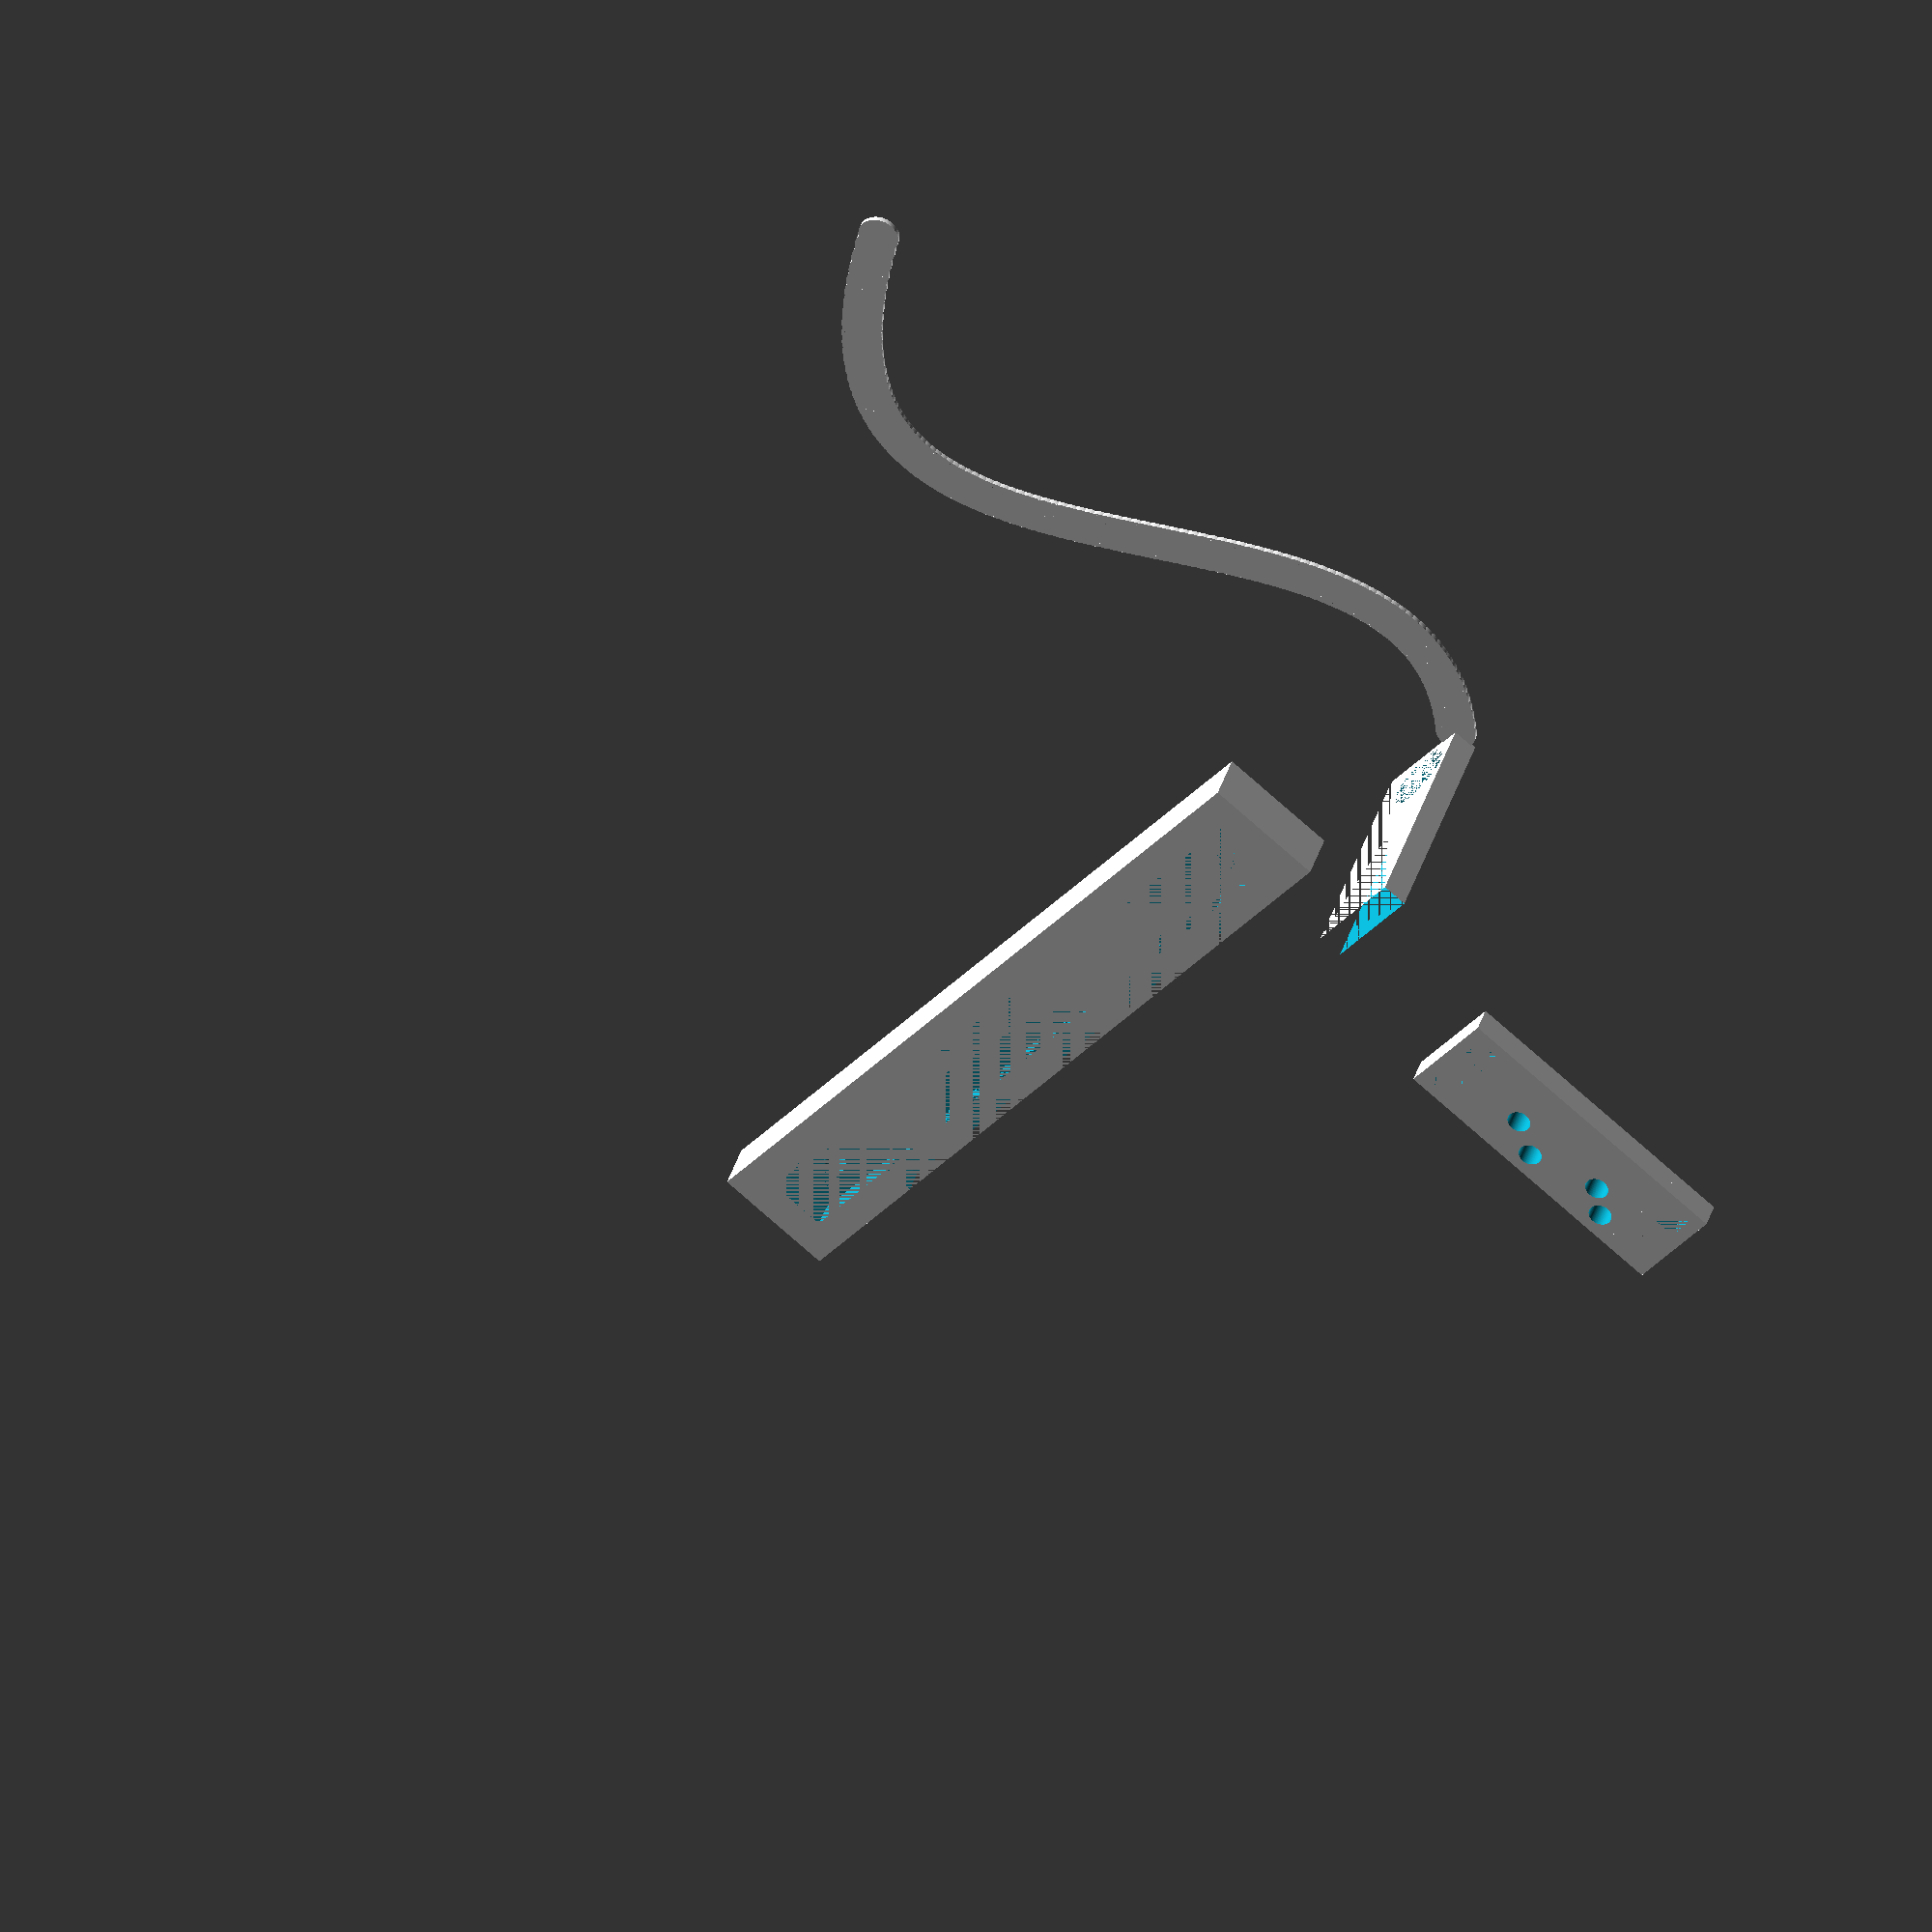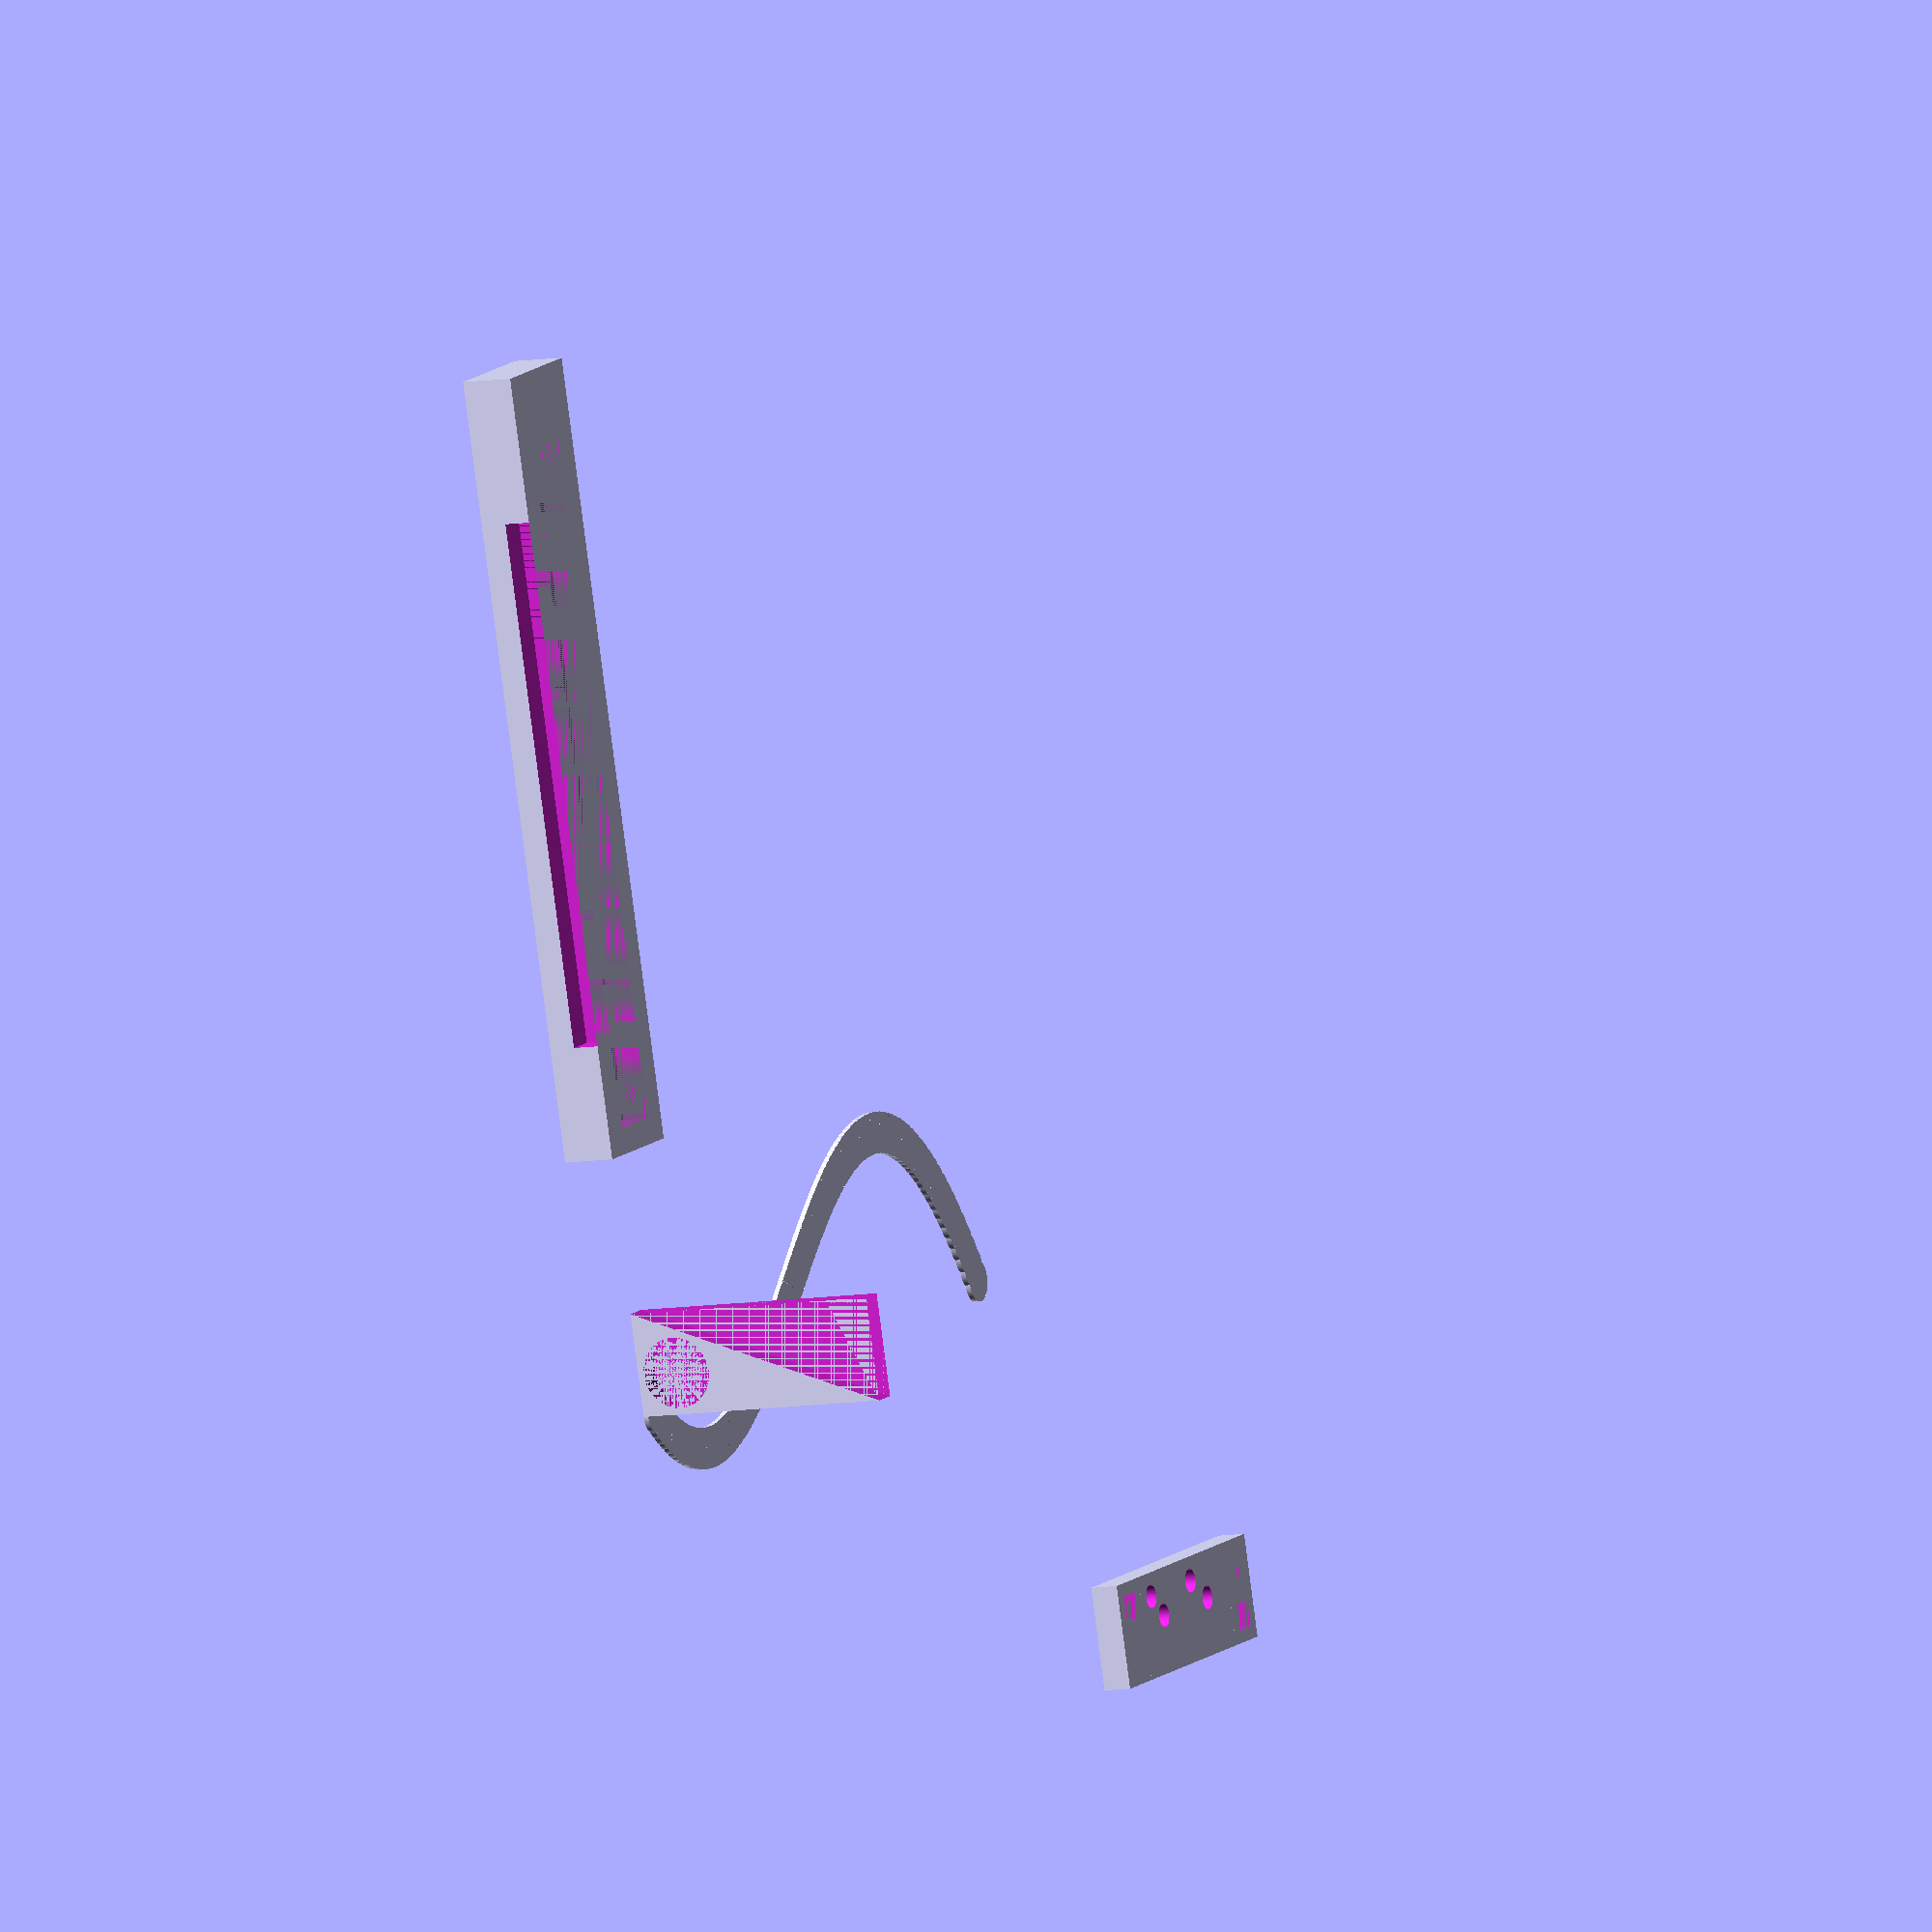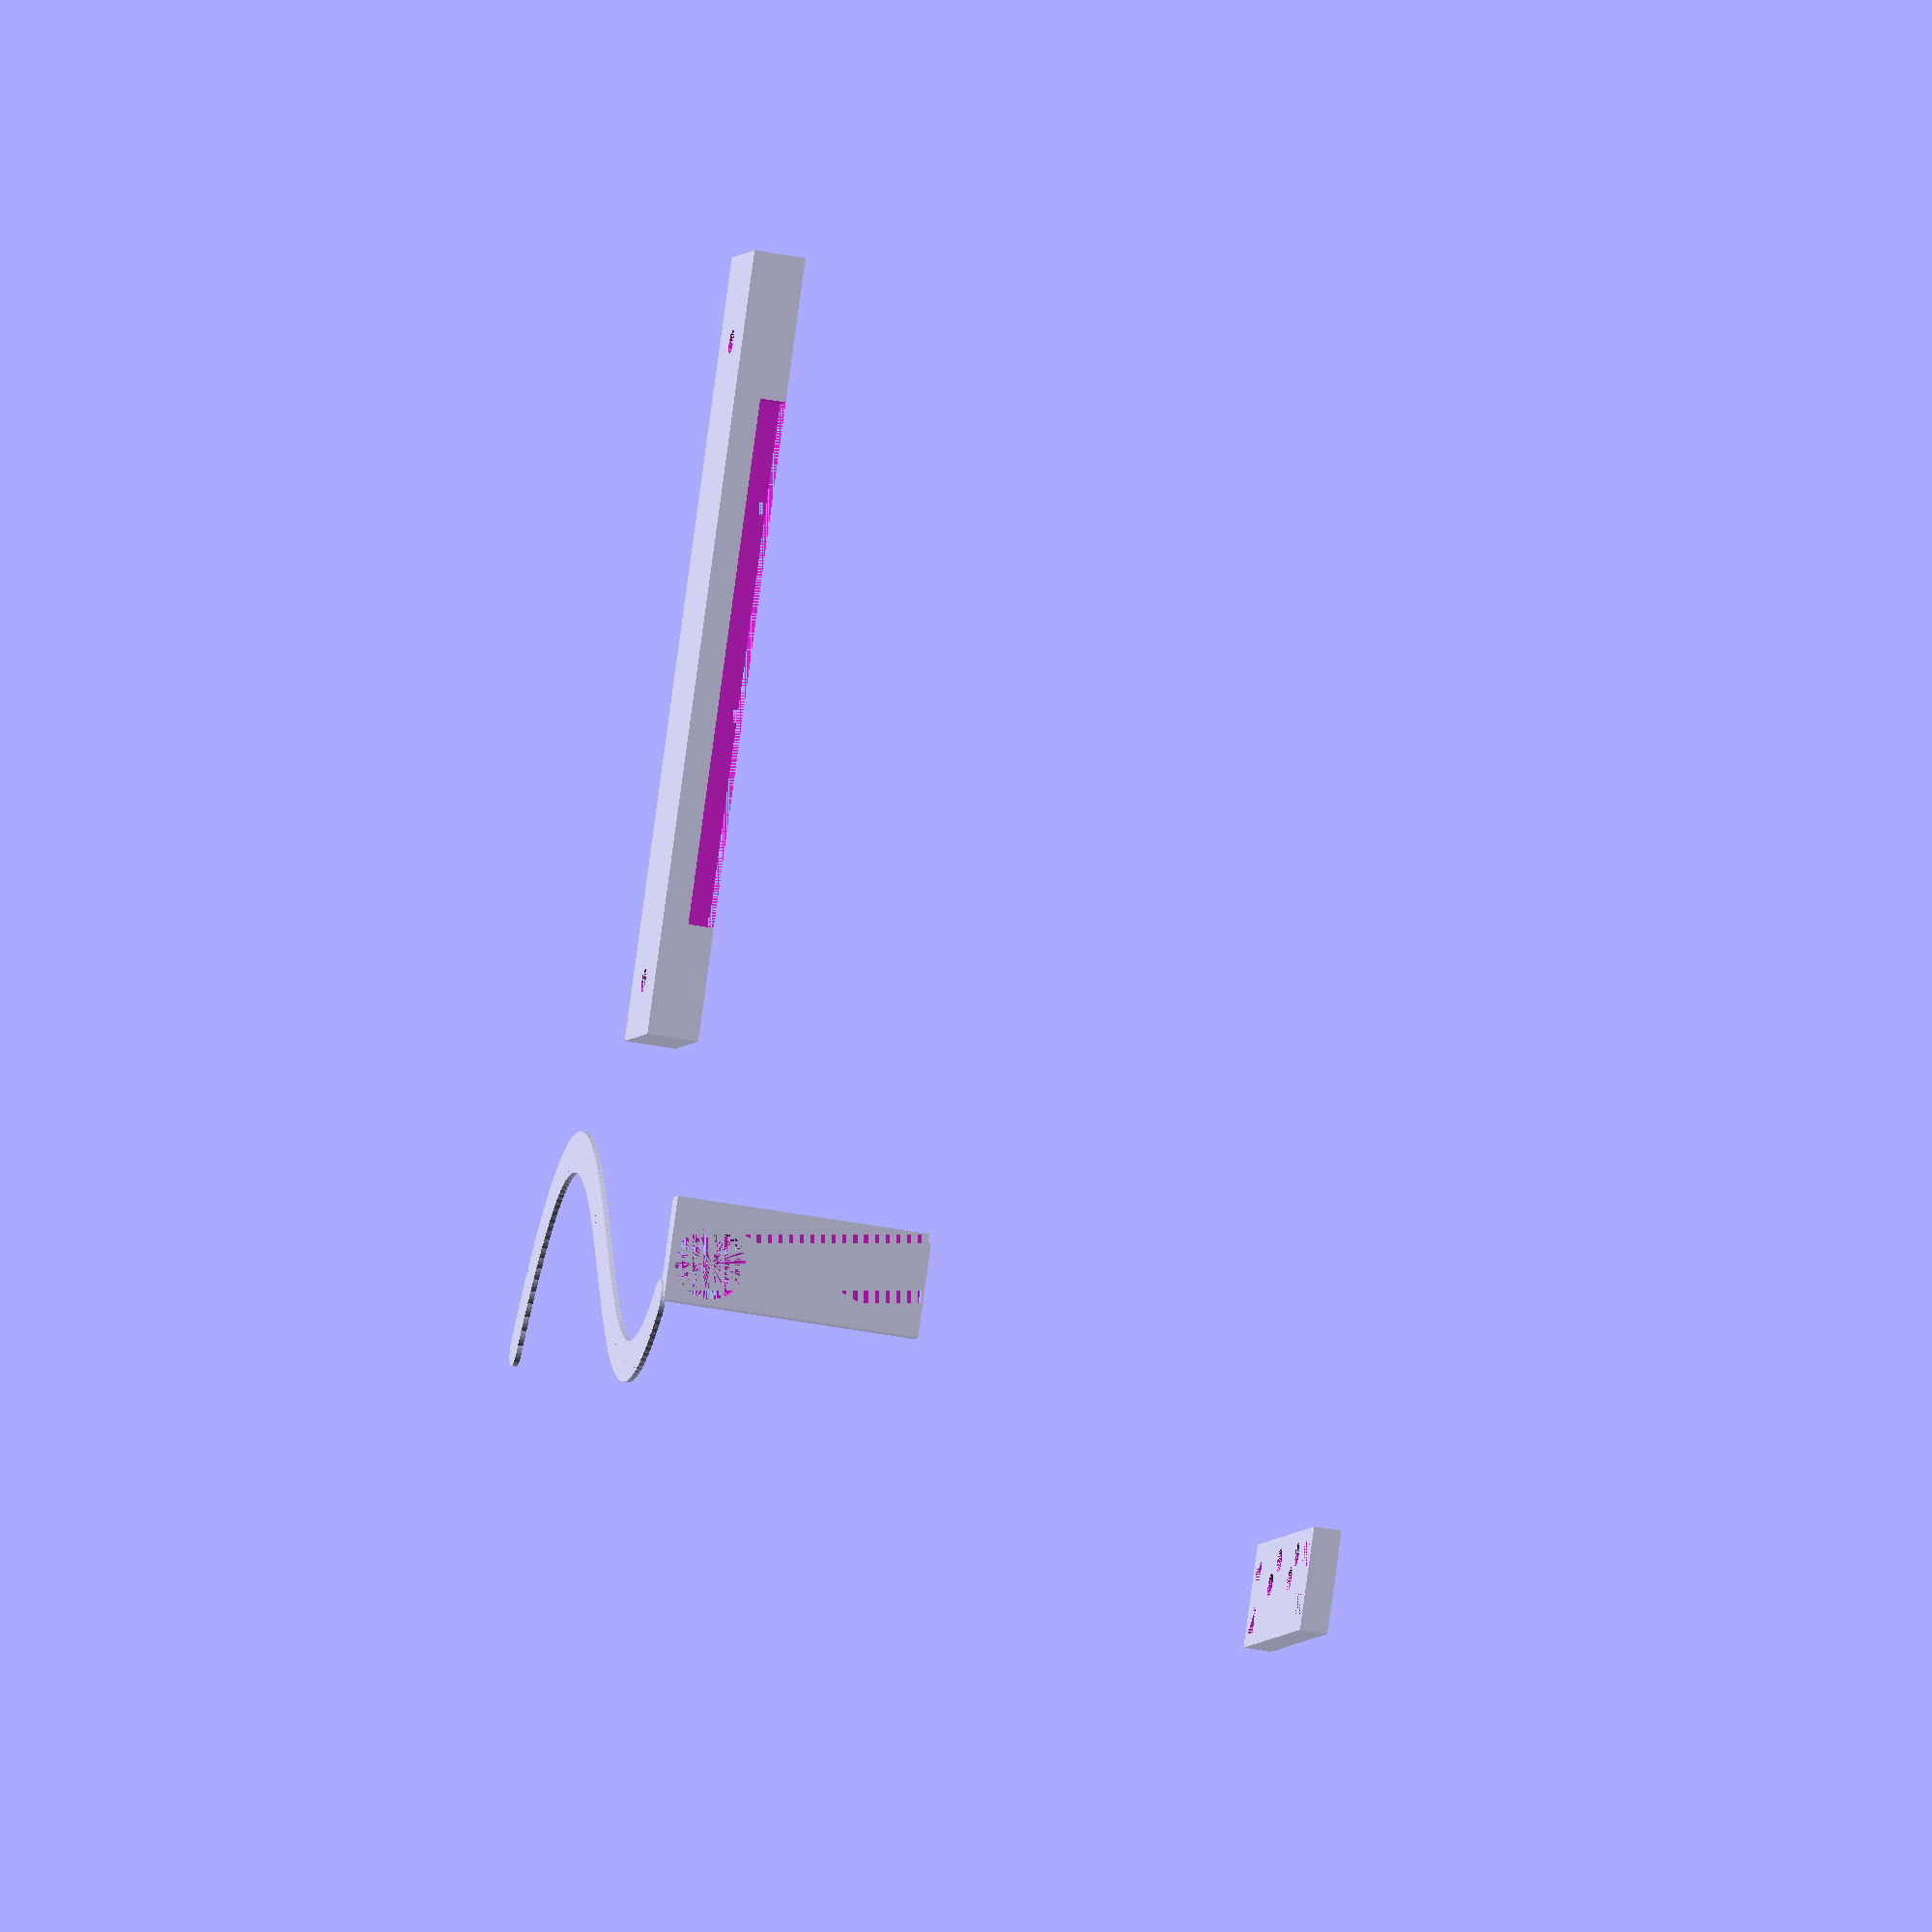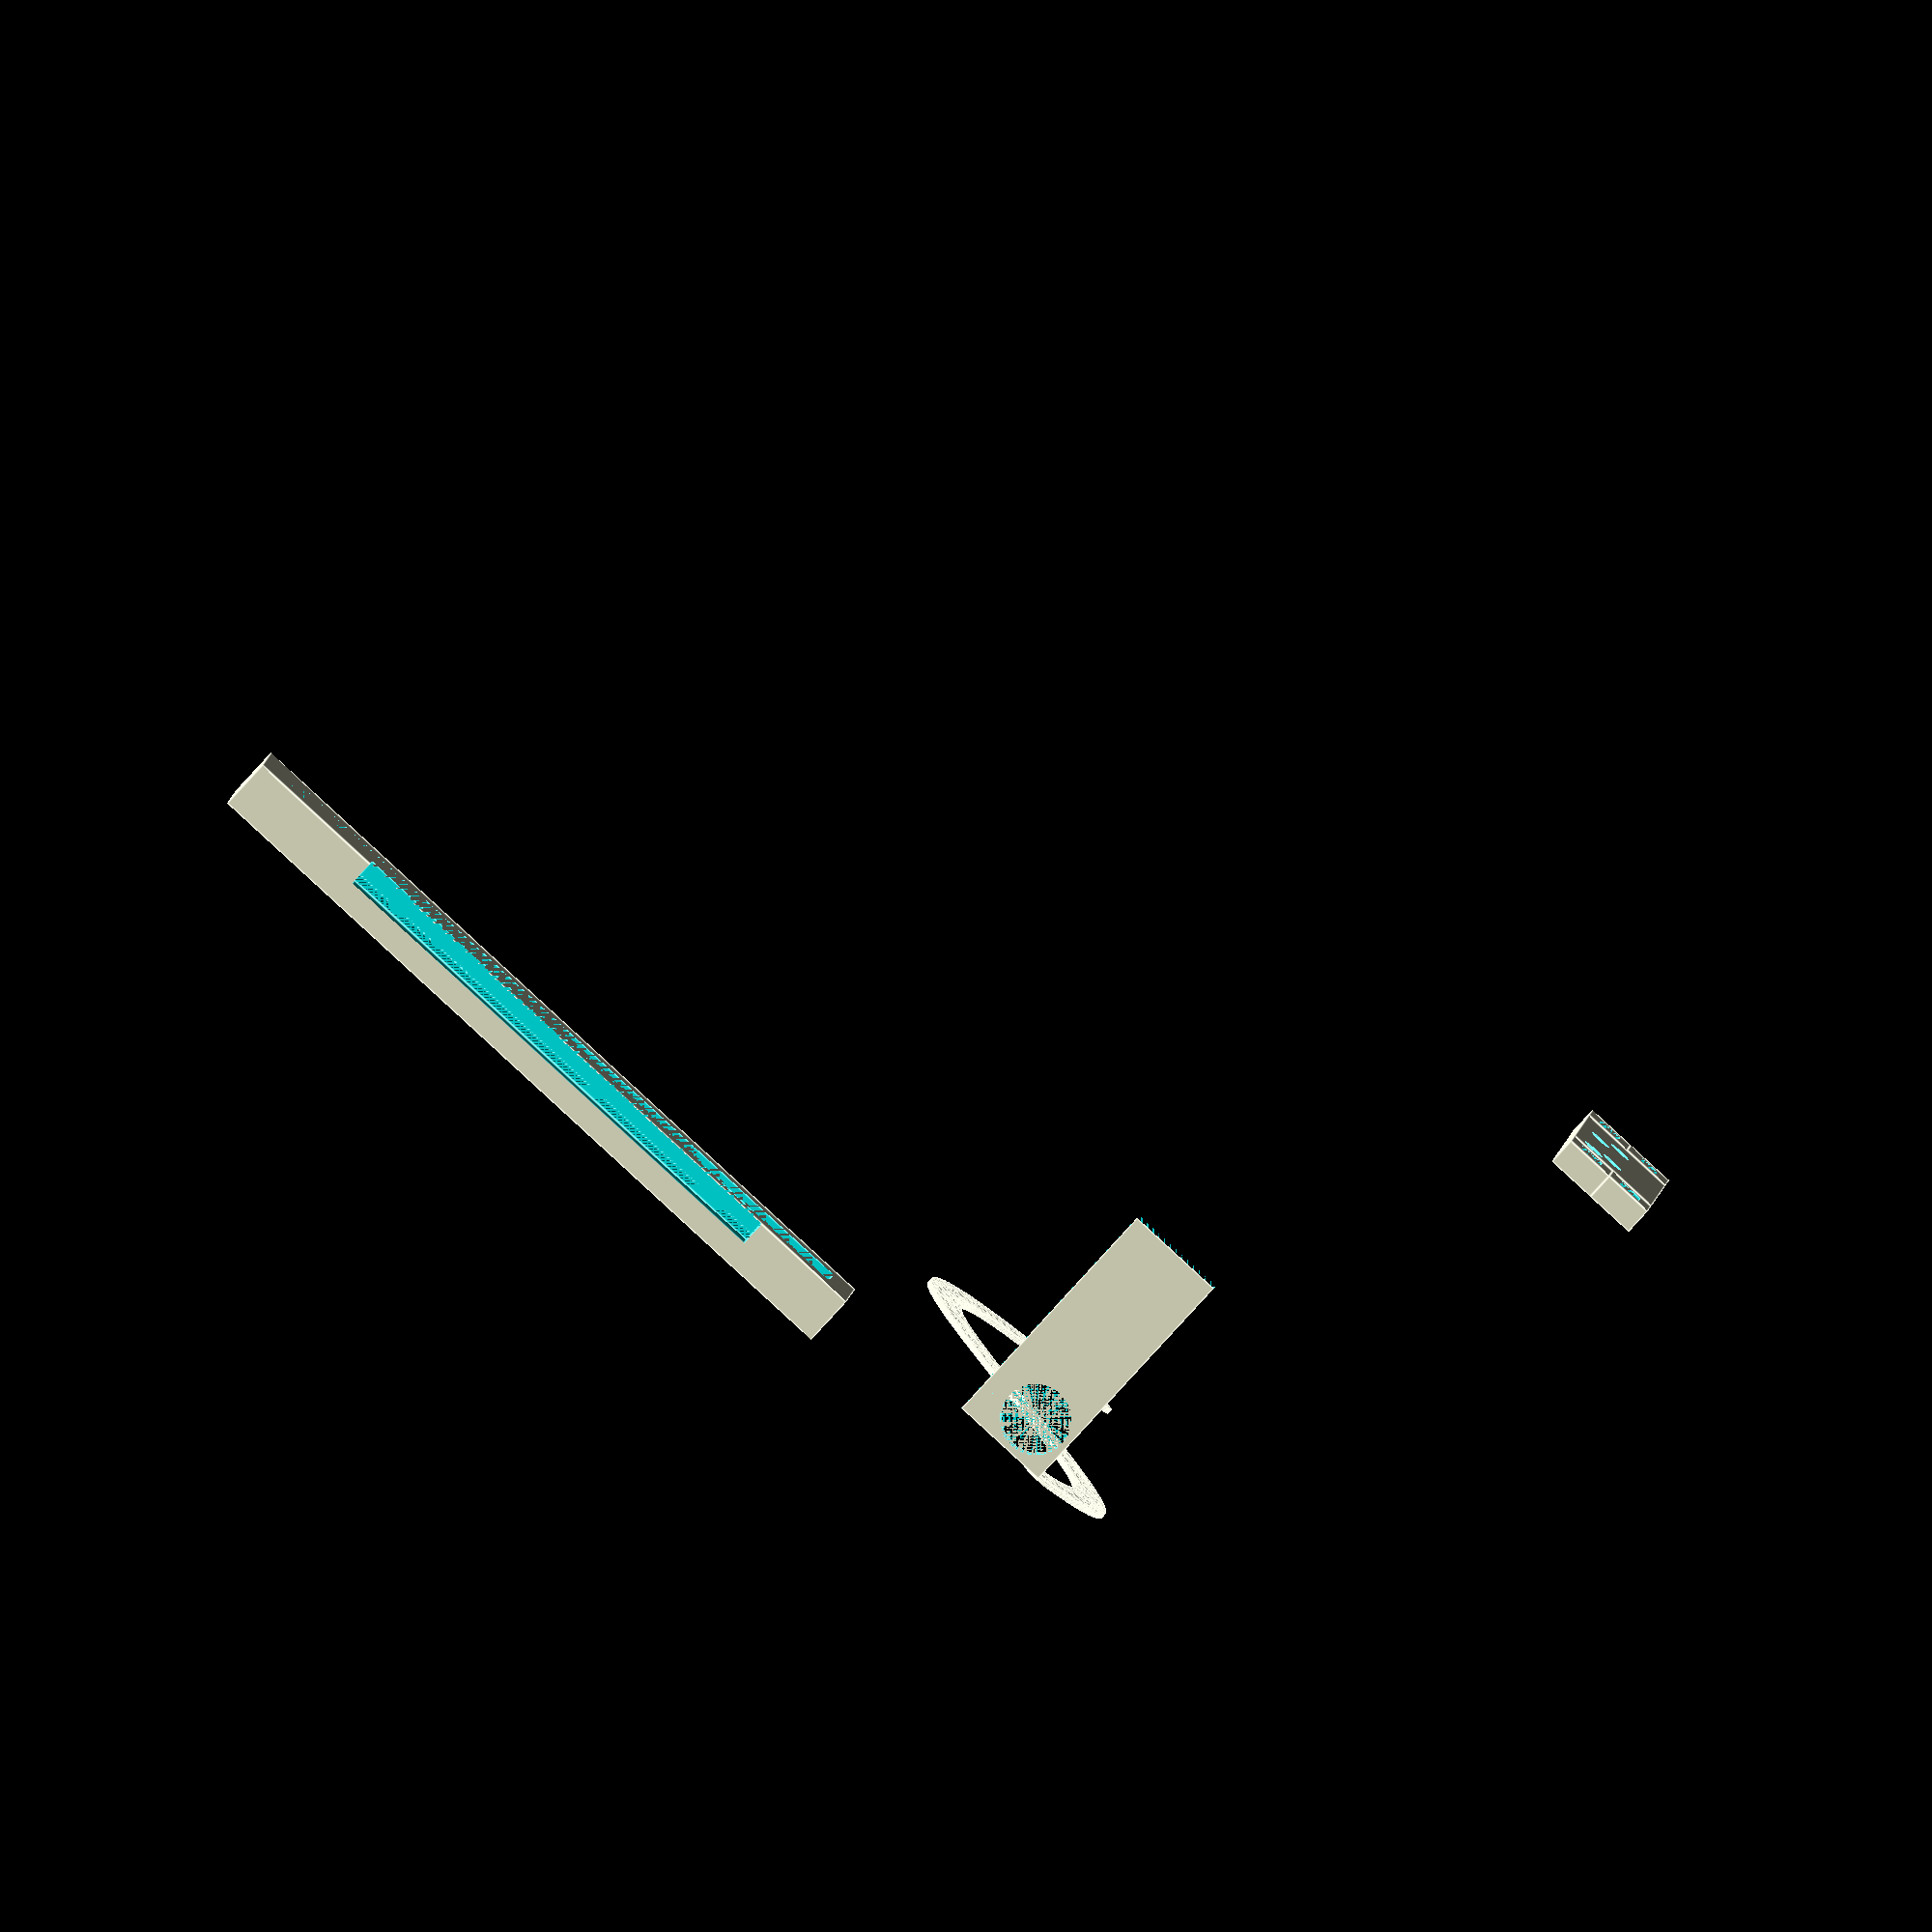
<openscad>
$fn=100;

width_of_mounting_screws = 2.3; // TODO: Measure mounting screws


module assembly_post(width, depth){
    base_dim = width+5;
    base_thickness = 1;
    translate([0,0,depth/2])
        cube([width,width,depth], center=true);
    translate([-base_dim/2,-base_dim/2,-base_thickness+ .001])
       cube([base_dim,base_dim,base_thickness]);
    
}

module assembly_socket(width, depth){
    translate([0,0,depth/2])
        difference(){
            cube([width+5,width+5,depth], center=true);
            cube([width, width, depth+.001], center=true);
        }

}




module top_bracket(){
    // Top bracket
    depth_of_bracket = 20;
    depth_of_mounting_hole = 9;

    screw_1_location = [depth_of_bracket - depth_of_mounting_hole,9.9,-.001];
    screw_2_location = [depth_of_bracket - depth_of_mounting_hole,30.1,-.001];
    screw_3_location = [depth_of_bracket - depth_of_mounting_hole+4.4,16.5,-.001];
    screw_4_location = [depth_of_bracket - depth_of_mounting_hole+4.4,34.7,-.001];
    difference(){
        cube([depth_of_bracket, 39.4, 5.4]);
        union() {
            translate(screw_1_location)
                cylinder(r=width_of_mounting_screws, h=5.5);
            translate(screw_2_location)
                cylinder(r=width_of_mounting_screws, h=5.5);
            translate(screw_3_location)
                cylinder(r=width_of_mounting_screws, h=5.5);
            translate(screw_4_location)
                cylinder(r=width_of_mounting_screws, h=5.5);
        }
    }
    
    // Assembly sockets
    translate([5,-5+.001,0])
        assembly_socket(5, 5.4);
    translate([15,-5+.001,0])
        assembly_socket(5, 5.4);
    translate([5,44.4-.001,0])
        assembly_socket(5, 5.4);
    translate([15,44.4-.001,0])
        assembly_socket(5, 5.4);
}

module bottom_bracket(){
    width_of_mounting_plate = 12;
    length_of_mounting_plate = 140;
    wall_thickness = 6;
    outer_dims = [
        length_of_mounting_plate + 2*wall_thickness,
        width_of_mounting_plate + 2*wall_thickness,
        10
    ];
    
    difference() {
        cube(outer_dims);
        union() {
            // Mounting plate cut-out
            translate([5,6,5+.001])
                cube([length_of_mounting_plate, width_of_mounting_plate, 5]);
            translate([22,18-.001,5.001])
                cube([102, 7.002, 5]);
            // screw holes
            translate([wall_thickness+5,6+width_of_mounting_plate/2,0-.001])
                cylinder(r=width_of_mounting_screws, h=10.001);
            translate([length_of_mounting_plate+wall_thickness-6-5,6+width_of_mounting_plate/2,0-.001])
                cylinder(r=width_of_mounting_screws, h=10.001);
        }
    }
}


module strut(thickness, height){
    cube([thickness, thickness, height], center=true);
    translate([0,0,height/2])
    assembly_post(5, 5);
    translate([0,0,-height/2])
    rotate([180,0,0])
    assembly_post(5, 5);
}



module triangle(side1, side2, thickness){
    hyp = sqrt(side1*side1 + side2*side2);
    angle = asin(side2/hyp);

    translate([0,thickness,side1])
        rotate([90,90,0])
            difference(){
                cube([side1, side2, thickness]);
                translate([0,0,-.001])
                    rotate([0,0,angle])
                        cube([hyp, hyp, thickness+.002]);
            }
}


module frame(){
    height = 50;
    base =  20;
    thickness = 5;
    
    
    hyp = sqrt(pow(height,2) + pow(base,2));
    main_incircle_radius = (height * base) / (height+base+hyp) * .85;
    main_incircle_point = incenter_point([0, height, 0], [base, 0, 0], [0,0,0]);
    echo(main_incircle_point);
    point = [main_incircle_point.x, -.001, main_incircle_point.y];
    difference(){
        triangle(height, base, thickness);  // TODO:  This should be a flange, not a triangle.  Inscribe an oval instead of a rotated square!
        
        translate(point)
            rotate([-90,0,0])
                cylinder(r=main_incircle_radius, h=thickness+.002);
    }
}

//assembly_post(5, 5.4);
//assembly_socket(5, 5.4);
translate([-50,20,120])
top_bracket();
translate([50,-20,-10])
bottom_bracket();
//translate([-45,17.5,-5])
//strut(8, 50);
frame();


function incenter_point(A,B,C) = 
    let(
        a = norm(B-C),
        b = norm(A-C),
        c = norm(A-B),
        p = a + b + c,
        Ox = (a * A.x + b * B.x + c * C.x) / p,
        Oy = (a * A.y + b * B.y + c * C.y) / p,
        Oz = (a * A.z + b * B.z + c * C.z) / p
    )
[Ox, Oy, Oz];


function bezier4(points) =
let (s = 1.0 / $fn)
[for(t = 0, i = 0; i < $fn + 1; t = t + s, i = i + 1)
       (pow(1 - t, 3)             * points[0])
+  (3 * pow(1 - t, 2) * pow(t, 1) * points[1])
+  (3 * pow(1 - t, 1) * pow(t, 2) * points[2])
+  (                    pow(t, 3) * points[3])
];

module plot2d(points, size) {
  for(point = points) {
    translate(concat(point, 0))
      circle(r = size);
  }
}

points = bezier4([[0,0],[-50,-50],[100,-100],[0,-150]]);
plot2d(points, 4);

</openscad>
<views>
elev=141.5 azim=310.0 roll=164.2 proj=o view=solid
elev=8.5 azim=252.6 roll=295.5 proj=o view=wireframe
elev=220.7 azim=53.4 roll=283.1 proj=o view=wireframe
elev=260.6 azim=5.4 roll=222.3 proj=o view=edges
</views>
